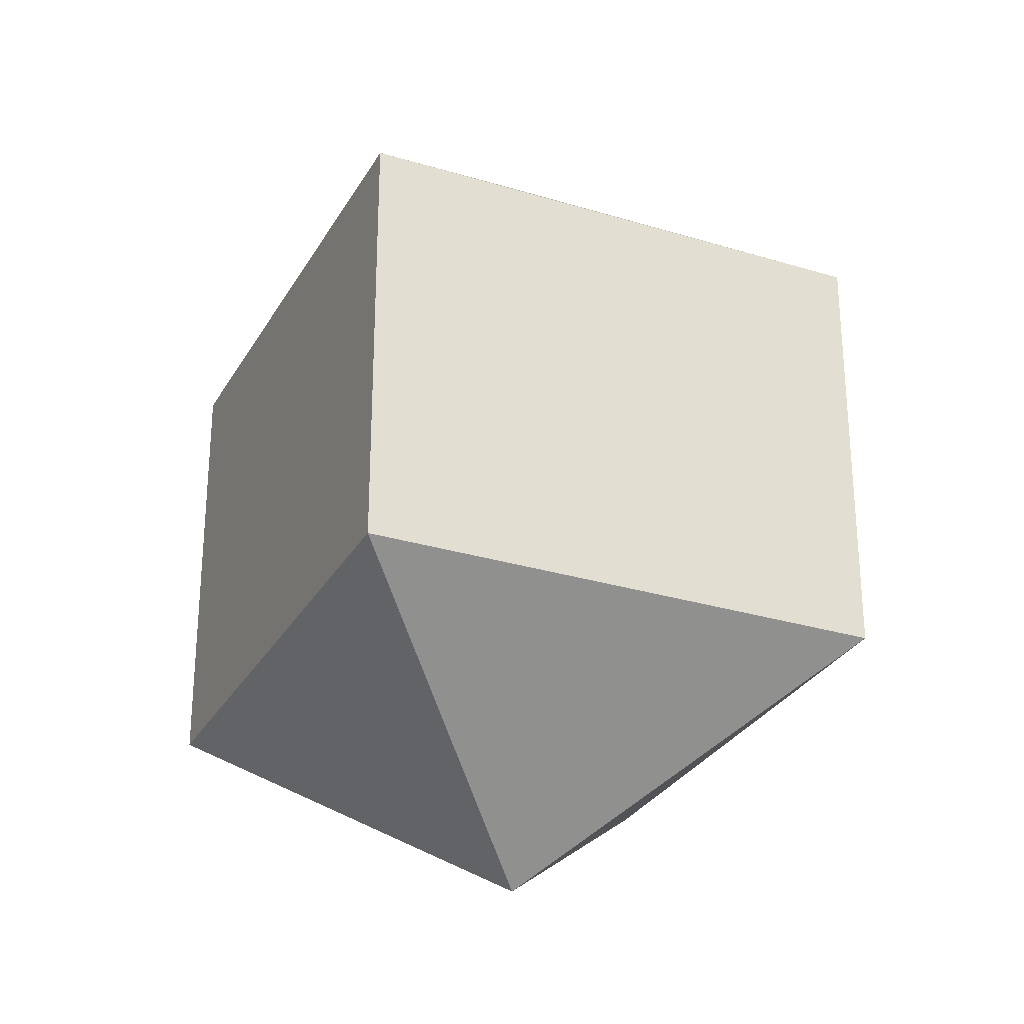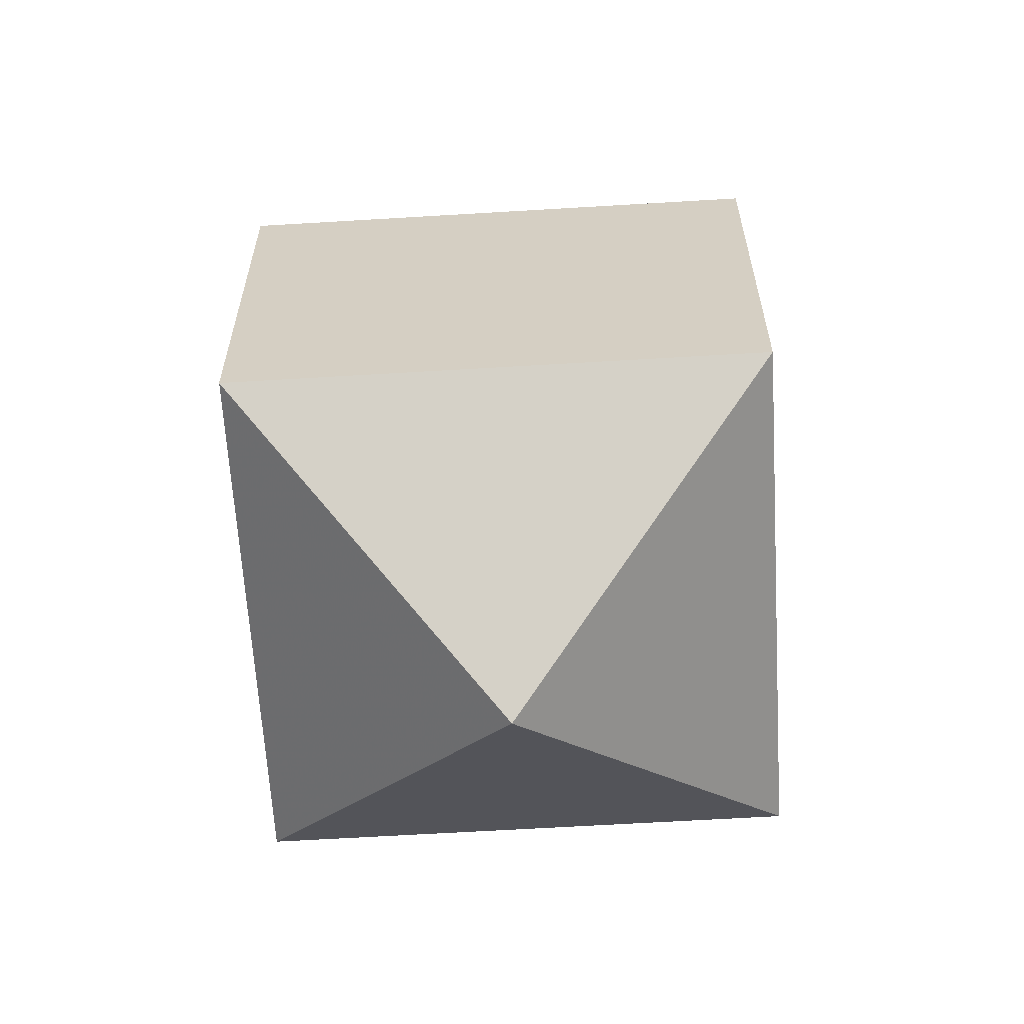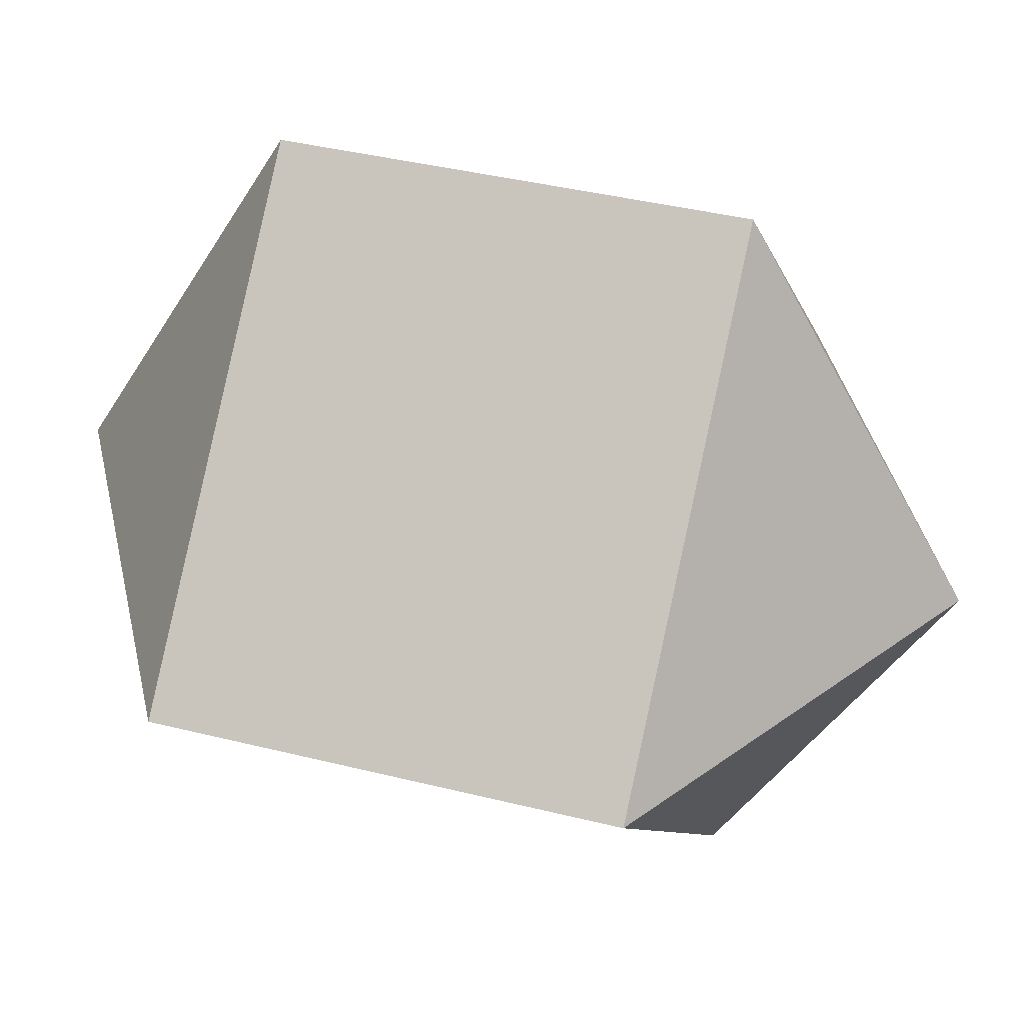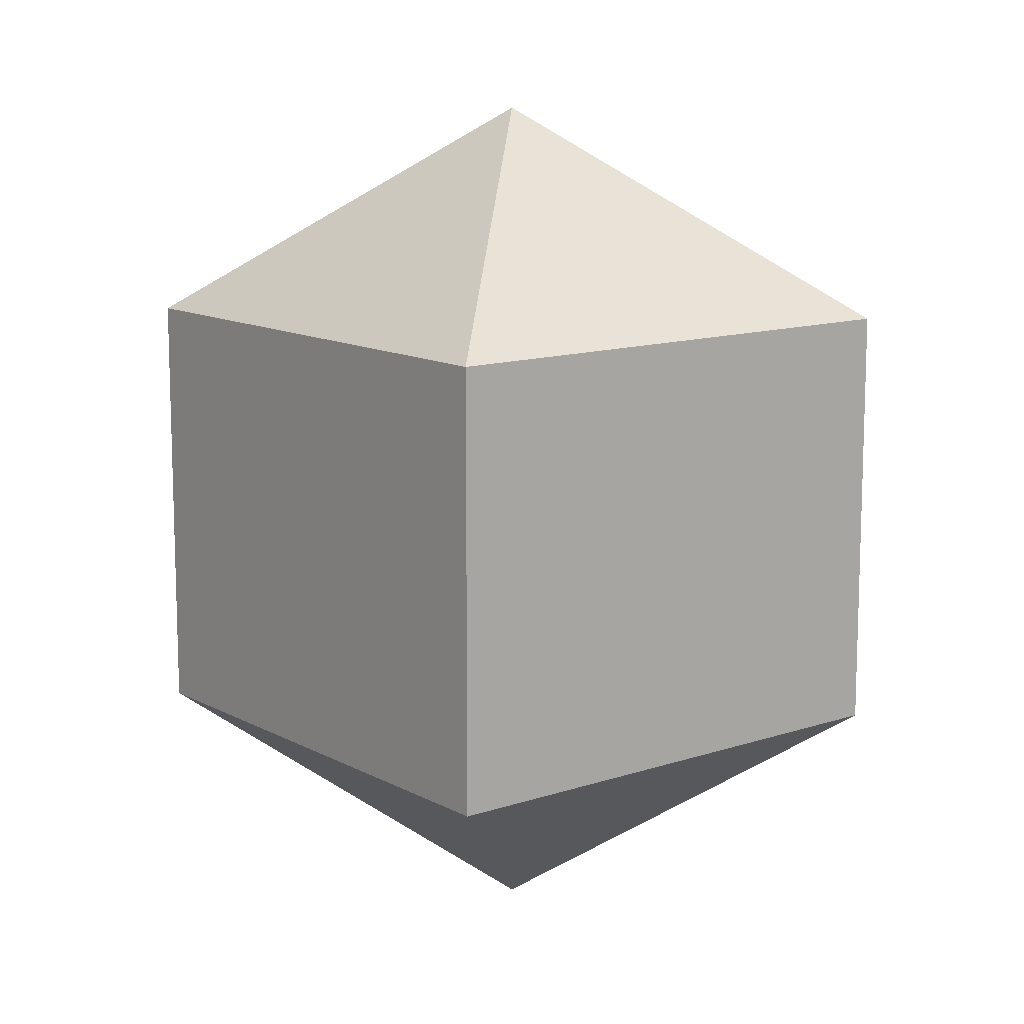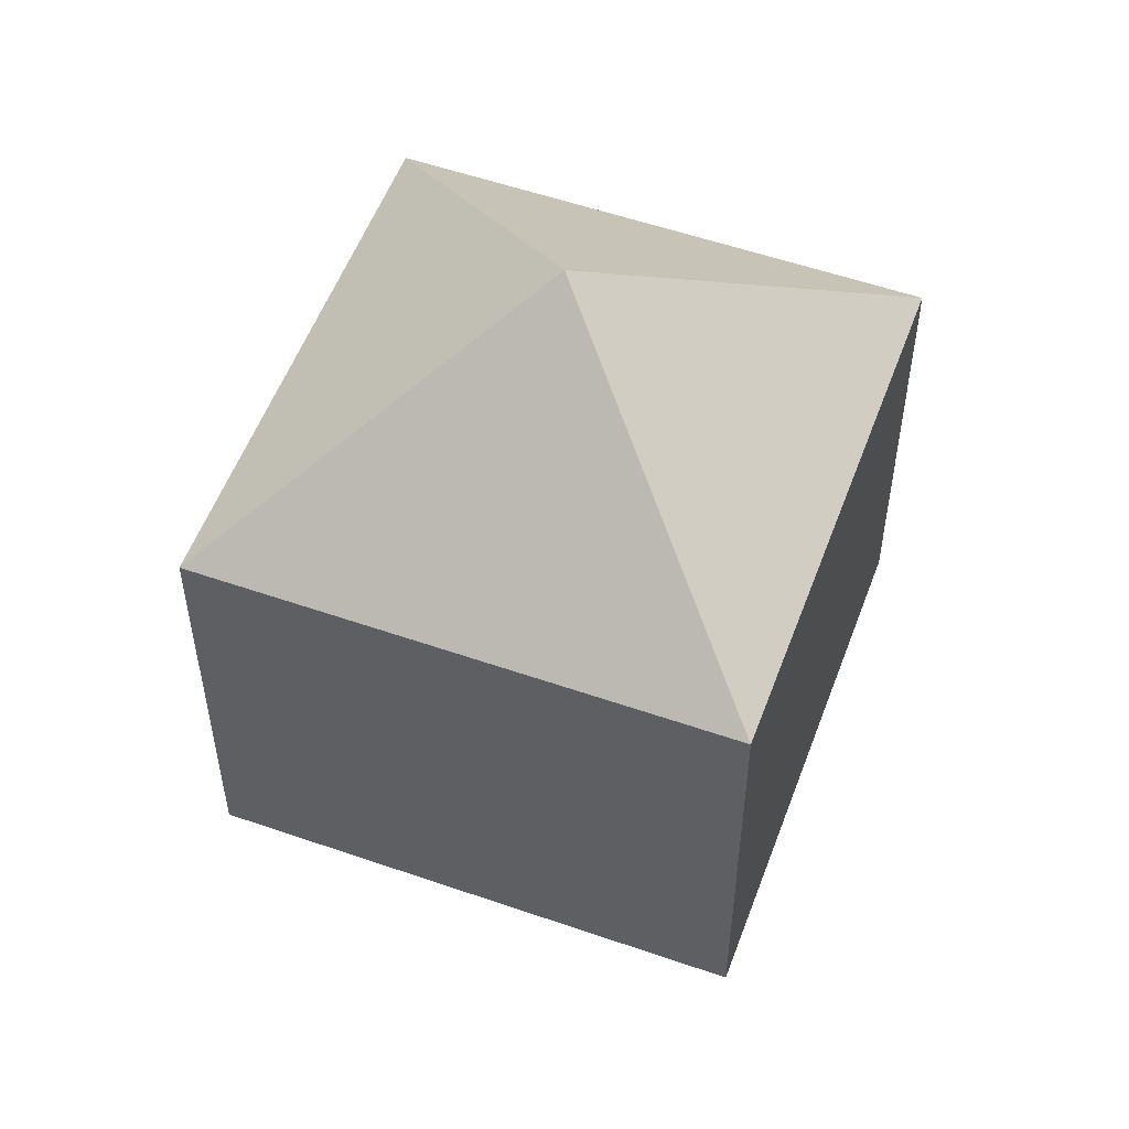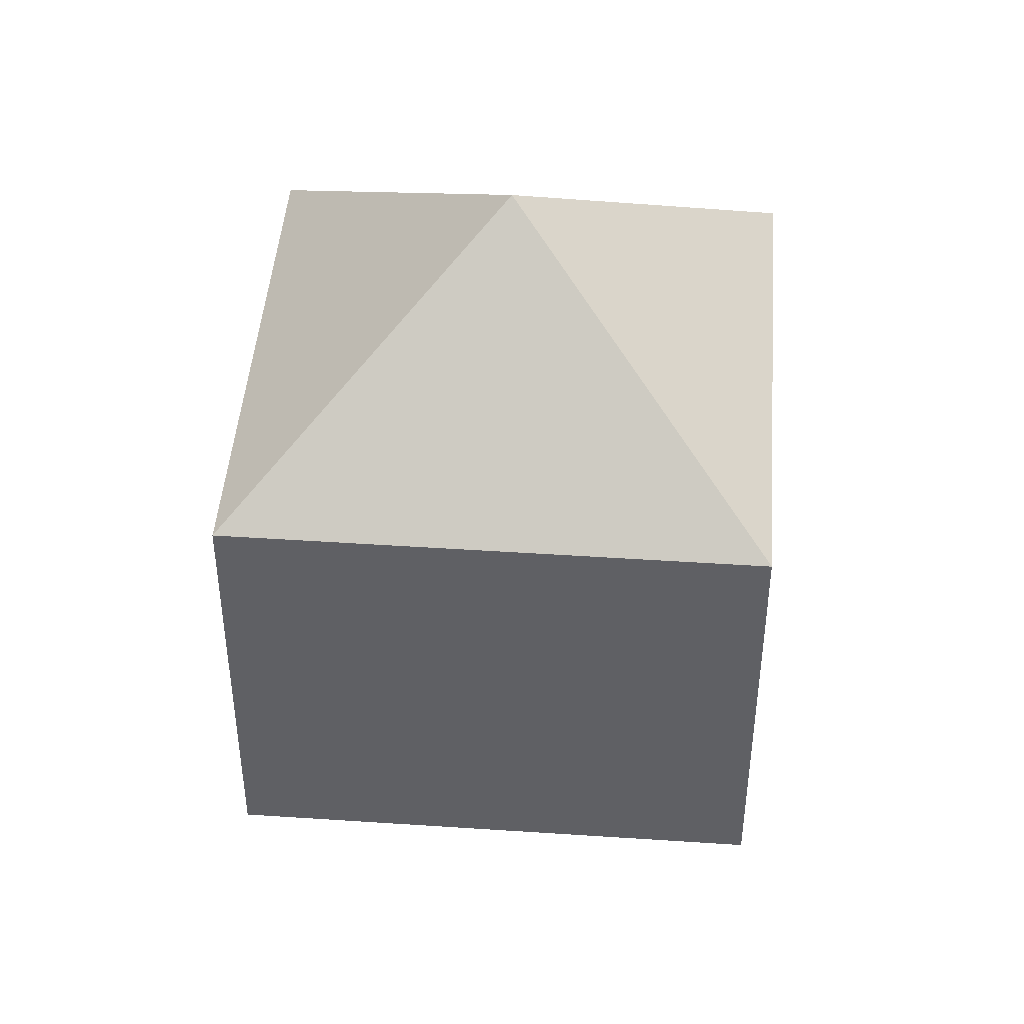
<metadata>
{"format":"obj","ext":"obj","renderer":"f3d","projection":"perspective","resolution":1024,"background":"white","views":[{"elev":-29.0,"azim":-159.4,"up":"+Y"},{"elev":-63.1,"azim":48.5,"up":"+Y"},{"elev":39.0,"azim":107.5,"up":"+Z"},{"elev":12.2,"azim":-83.5,"up":"+Y"},{"elev":54.6,"azim":-114.8,"up":"+Y"},{"elev":45.5,"azim":49.4,"up":"+Y"}]}
</metadata>
<code>
o 16_Sphere.008
v 0 0.5 -0.866
v 0 -0.5 -0.866
v 0.866 0.5 0
v 0.866 -0.5 0
v -0 1 0
v -0 0.5 0.866
v -0 -0.5 0.866
v -0.866 0.5 -0
v -0.866 -0.5 -0
v 0 -1 0
f 10 2 4
f 1 4 2
f 1 5 3
f 10 4 7
f 3 7 4
f 3 5 6
f 10 7 9
f 7 8 9
f 6 5 8
f 10 9 2
f 8 2 9
f 8 5 1
f 1 3 4
f 3 6 7
f 7 6 8
f 8 1 2

</code>
